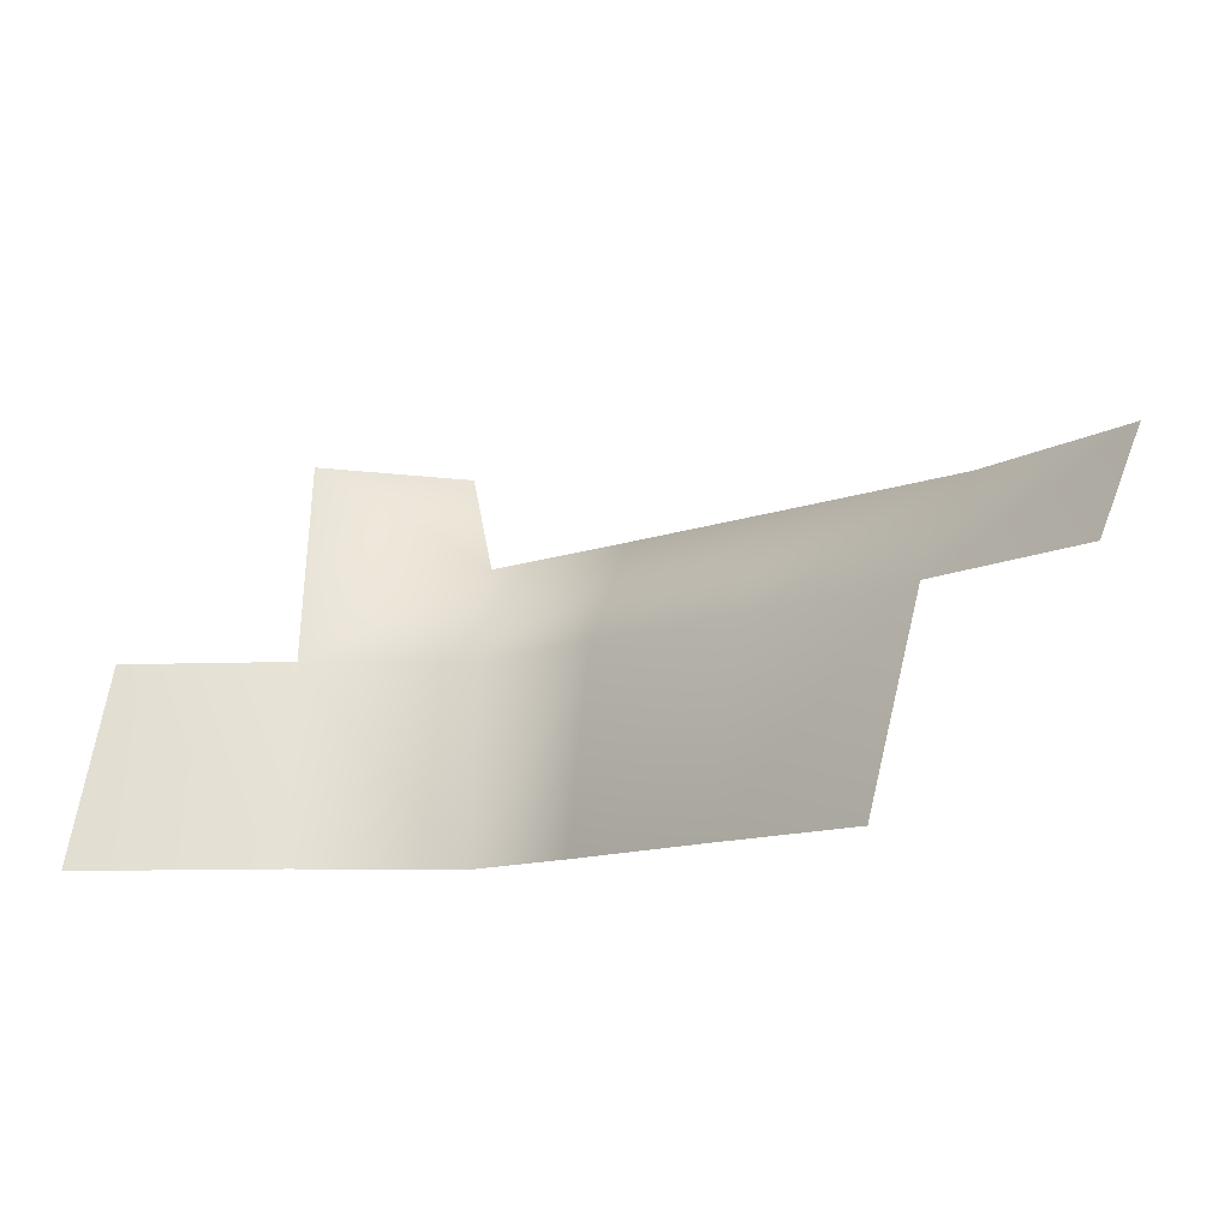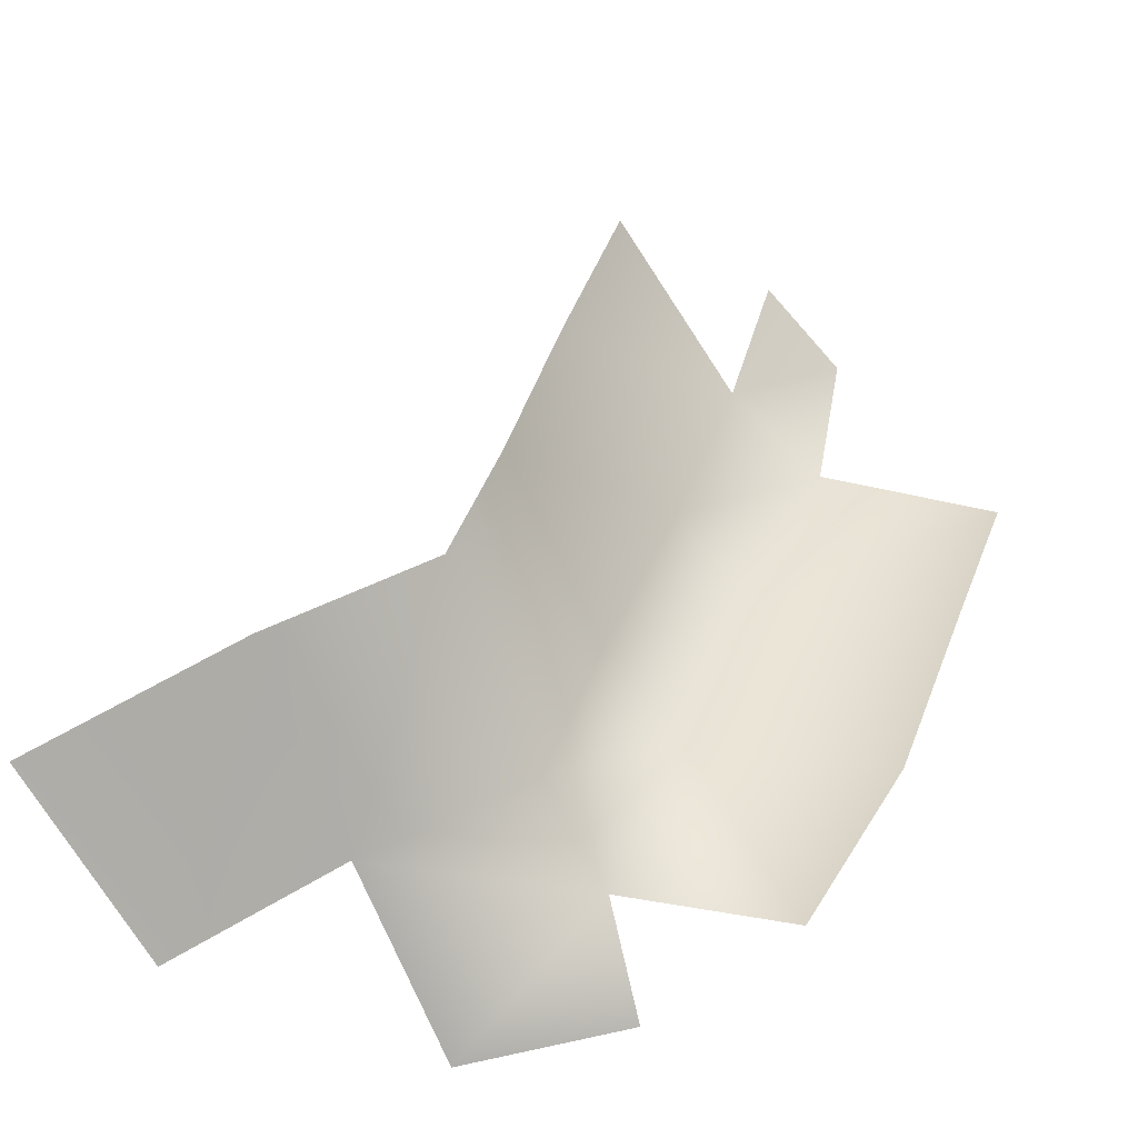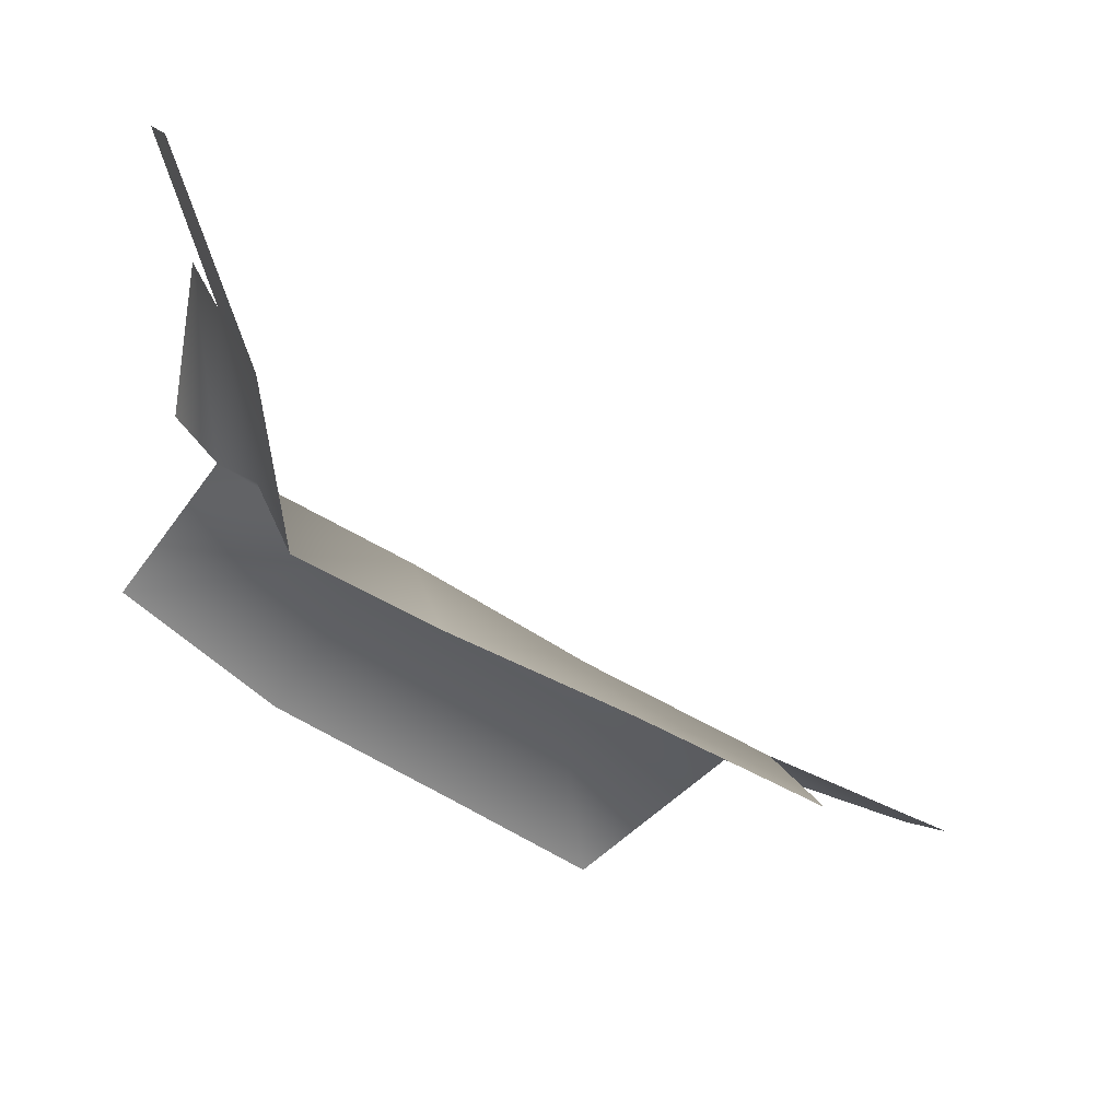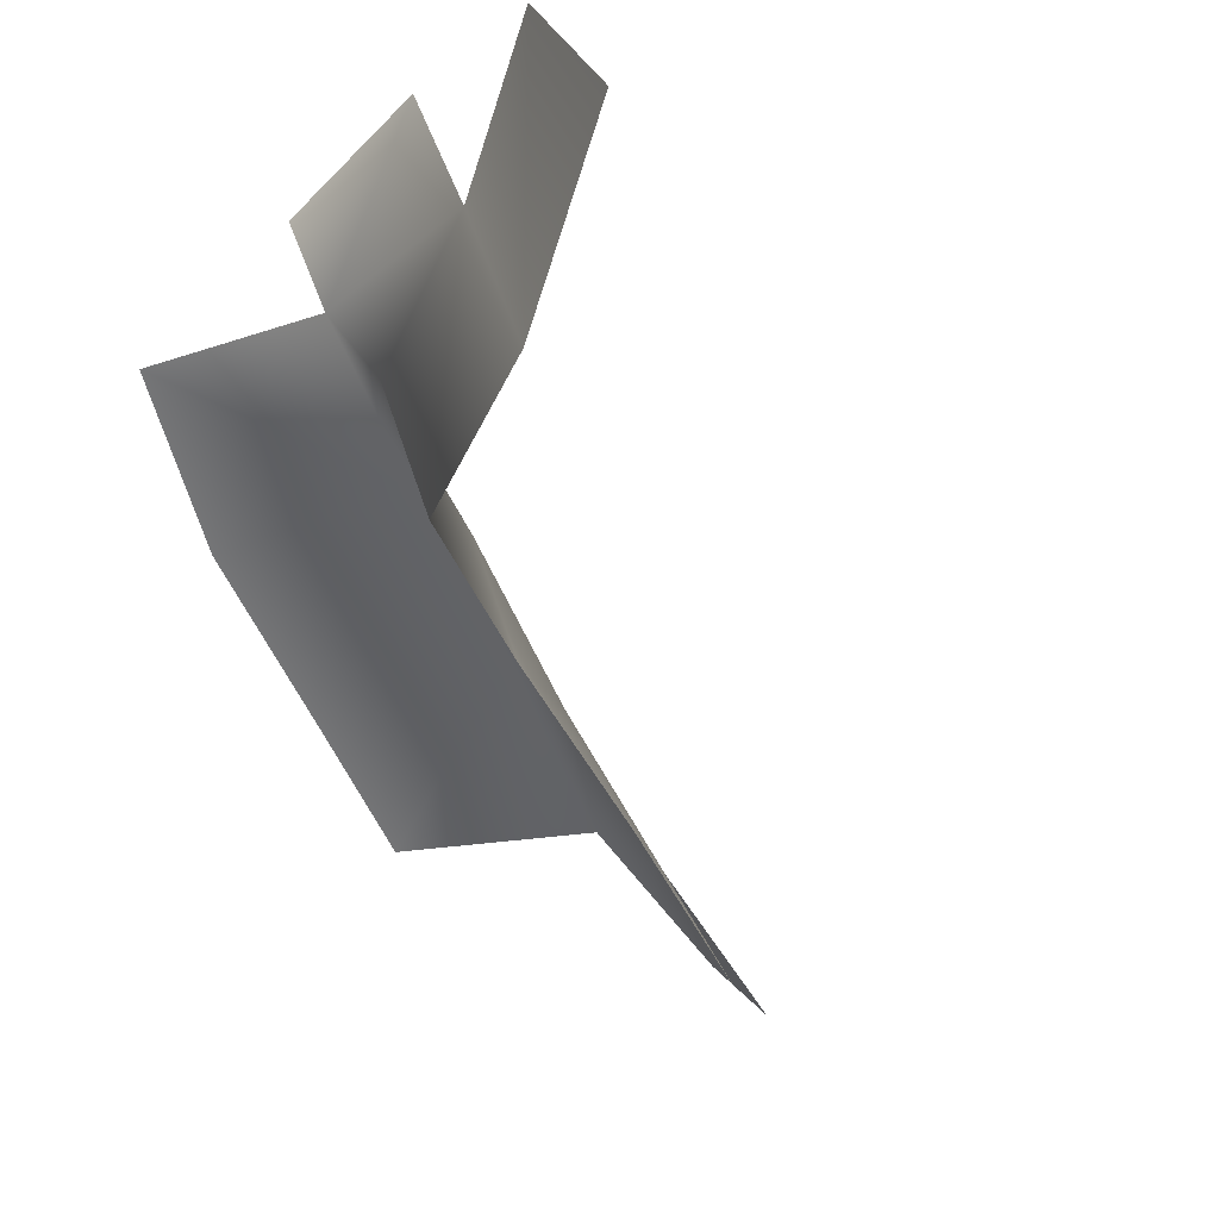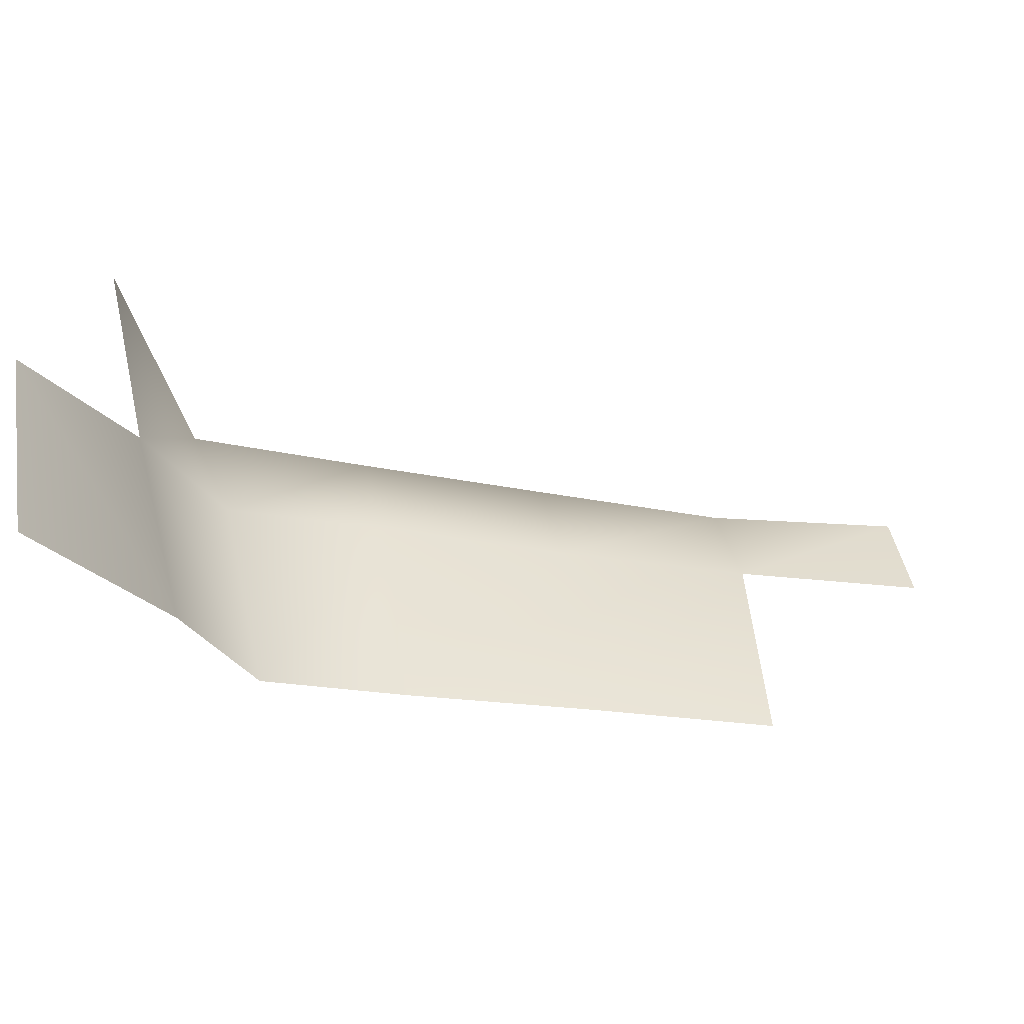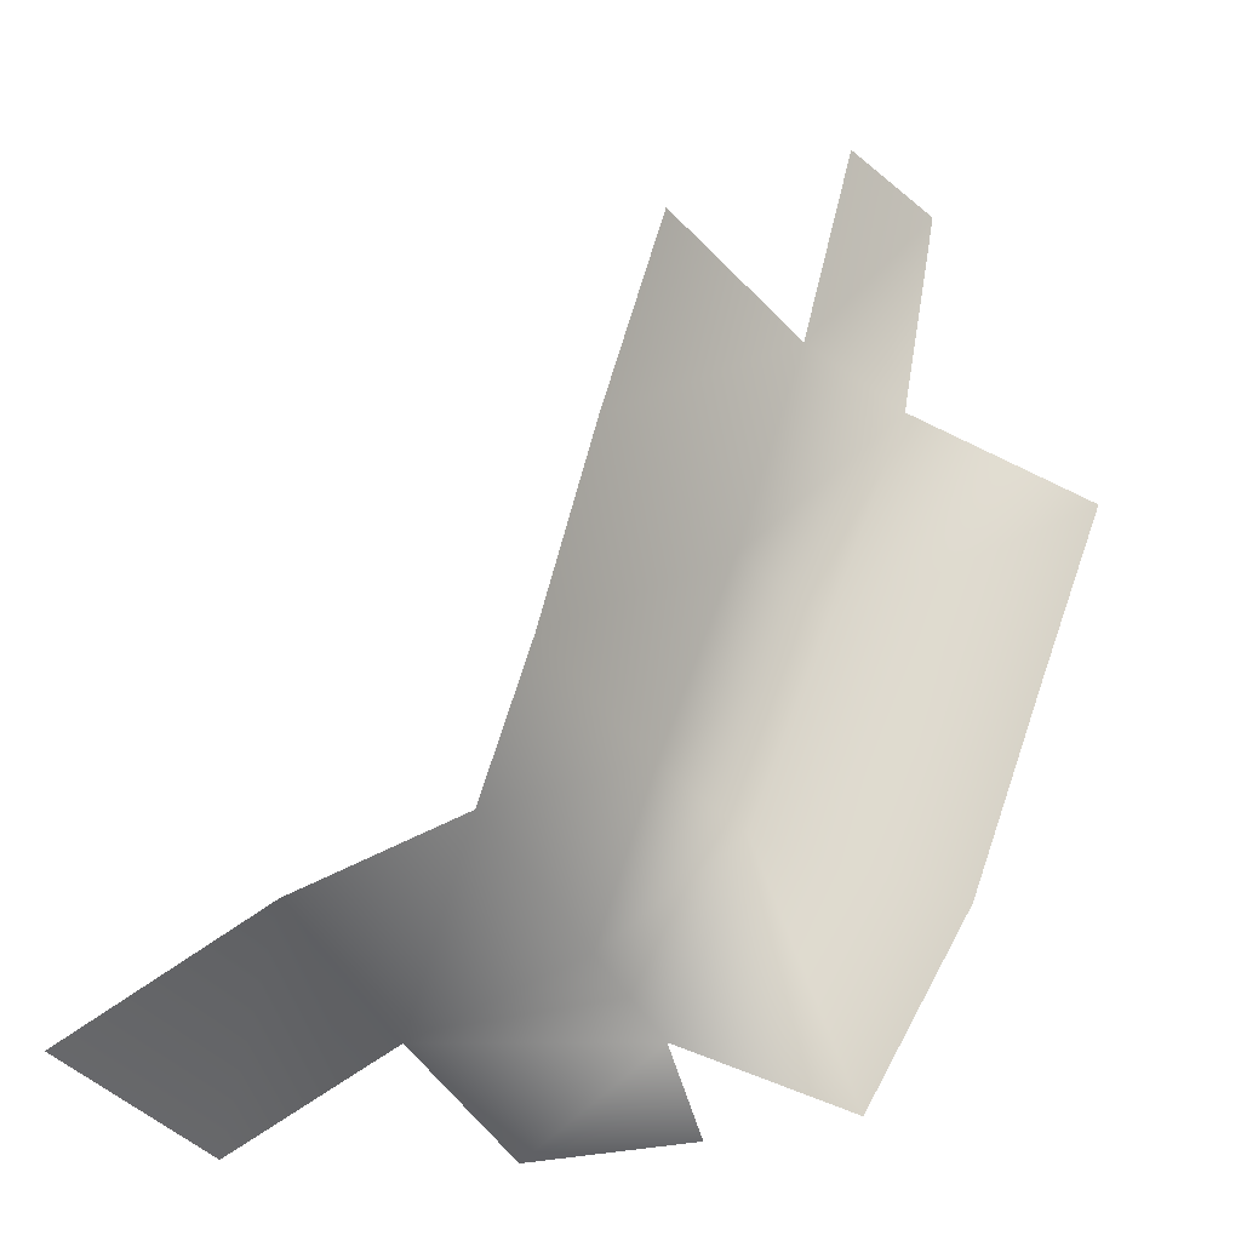
<metadata>
{"format":"obj","ext":"obj","renderer":"f3d","projection":"perspective","resolution":1024,"background":"white","views":[{"elev":-10.0,"azim":-22.1,"up":"+Y"},{"elev":-55.6,"azim":15.1,"up":"+Z"},{"elev":-66.2,"azim":-101.1,"up":"+Y"},{"elev":-57.8,"azim":-135.4,"up":"+Y"},{"elev":-26.5,"azim":-86.5,"up":"+Y"},{"elev":-26.4,"azim":18.1,"up":"+Z"}]}
</metadata>
<code>
o hurricos.008_tex_72.225
v -5.602 0.5191 3.12
v -5.843 0.5191 3.113
v -5.602 0.371 3.201
v -5.646 0.2229 3.268
v -5.882 0.2229 3.182
v -6.111 0.2229 3.062
v -6.188 -0.07336 3.113
v -5.912 -0.07336 3.261
v -5.683 -0.07336 3.337
v -5.223 0.371 4.307
v -5.038 0.3849 3.847
v -5.274 0.371 4.016
v -5.123 0.3849 3.617
v -5.385 0.371 3.733
v -5.225 0.3849 3.34
v -5.496 0.371 3.455
v -5.369 0.3849 3.092
v -5.616 -0.07336 3.543
v -5.568 0.2229 3.499
v -5.542 -0.07336 3.812
v -5.463 0.2229 3.766
v -5.459 -0.07336 4.083
v -5.369 0.2229 4.053
v -5.297 0.2229 4.333
f 1 2 3
f 3 5 4
f 8 6 7
f 9 5 8
f 11 14 12
f 16 13 15
f 17 16 15
f 9 19 4
f 18 21 19
f 20 23 21
f 10 23 24
f 12 21 23
f 14 19 21
f 16 4 19
f 3 2 5
f 8 5 6
f 9 4 5
f 11 13 14
f 16 14 13
f 17 3 16
f 9 18 19
f 18 20 21
f 20 22 23
f 10 12 23
f 12 14 21
f 14 16 19
f 16 3 4

</code>
